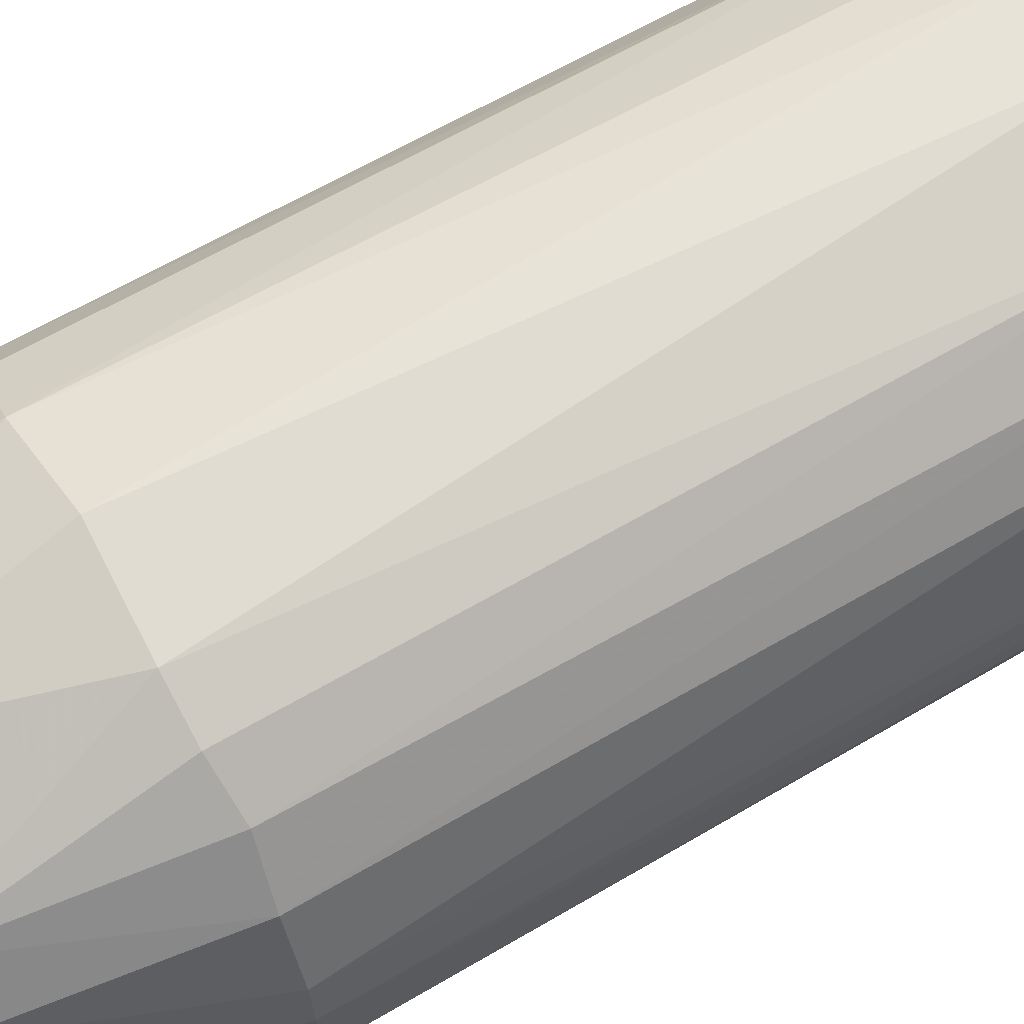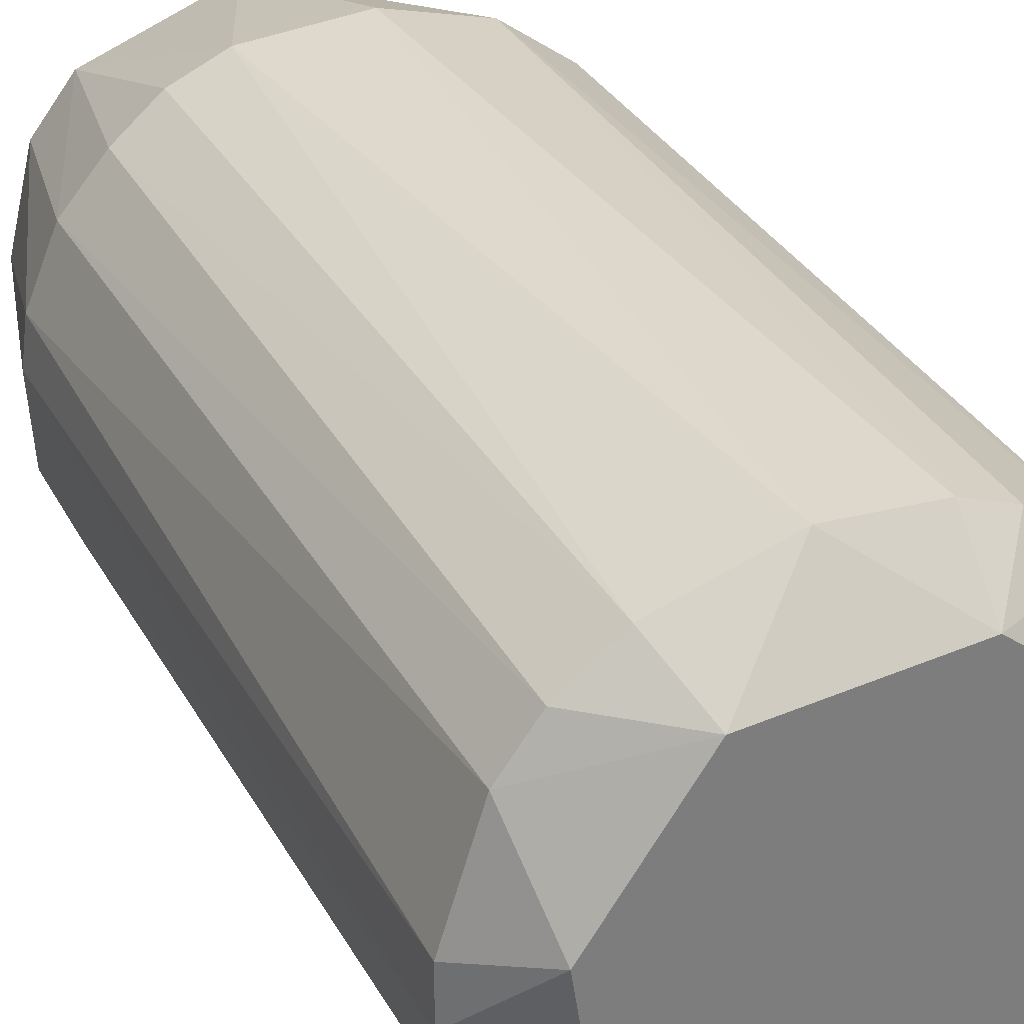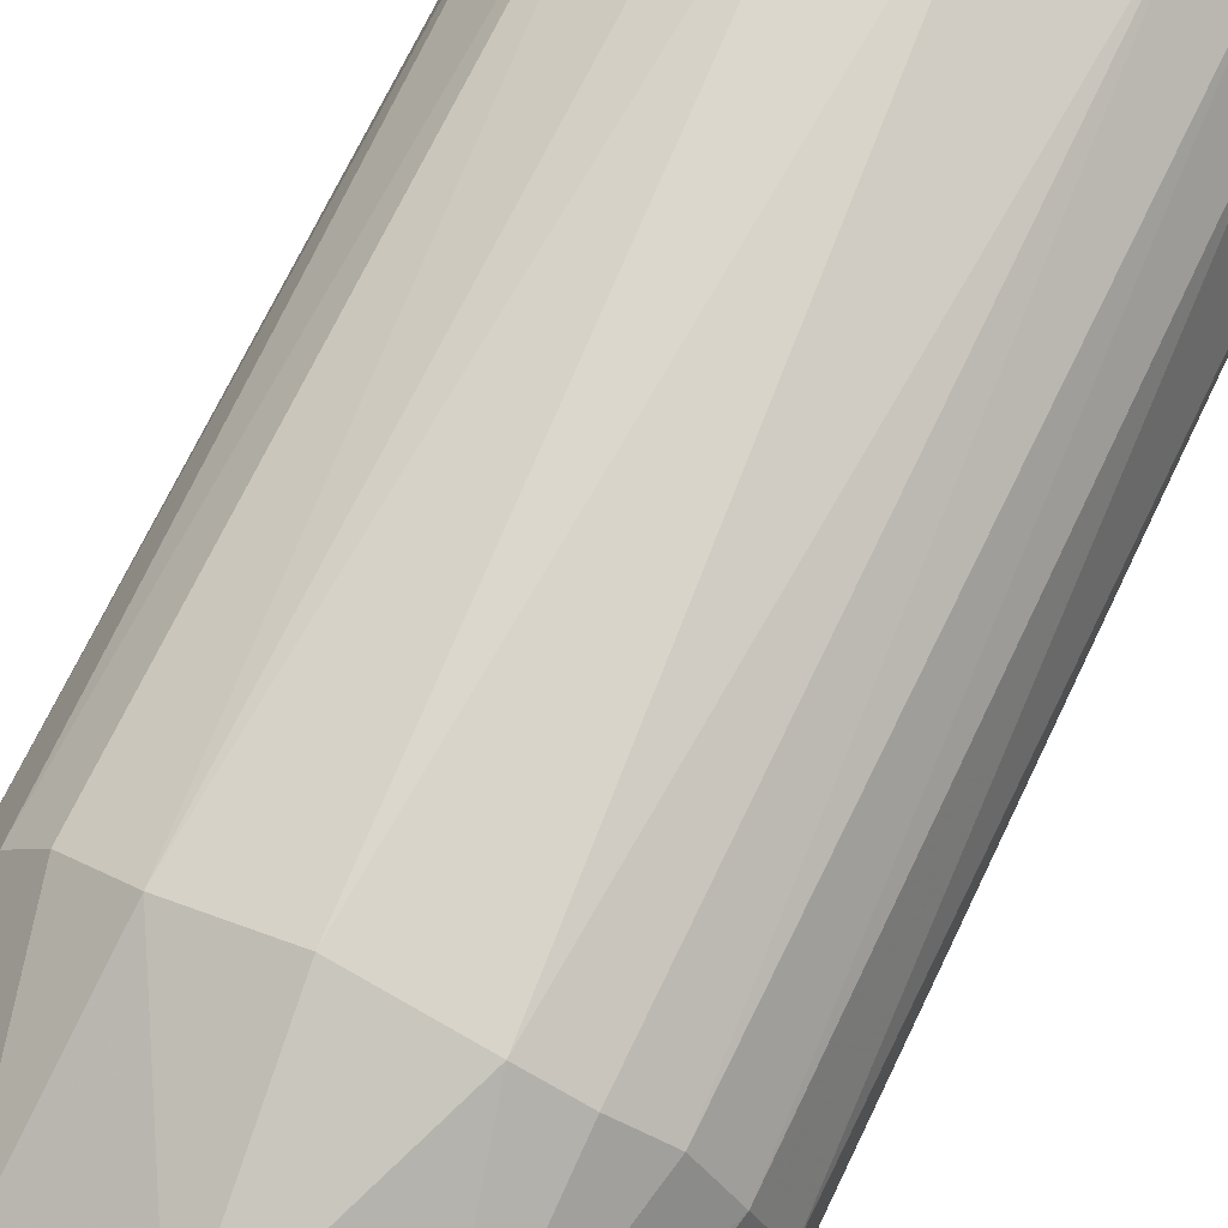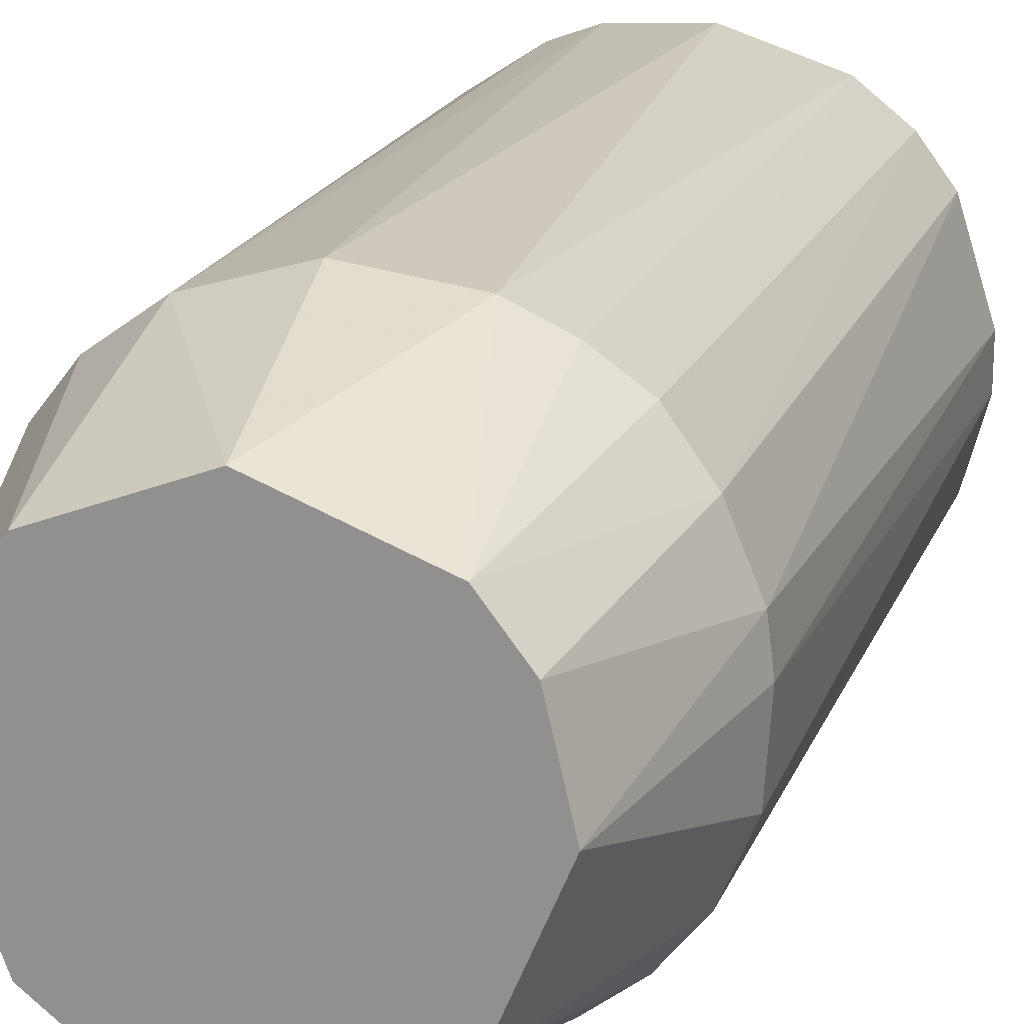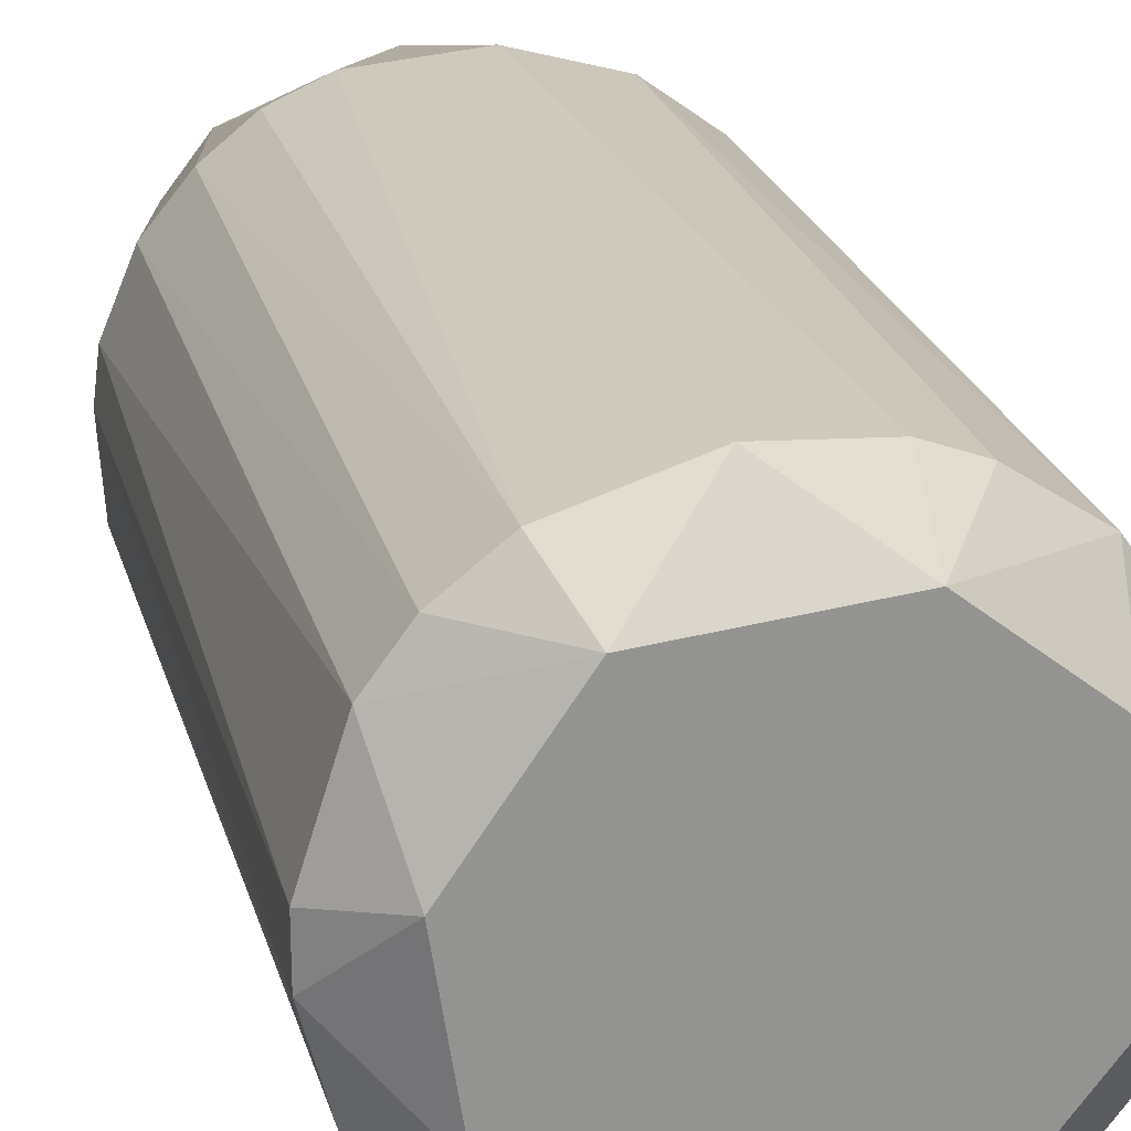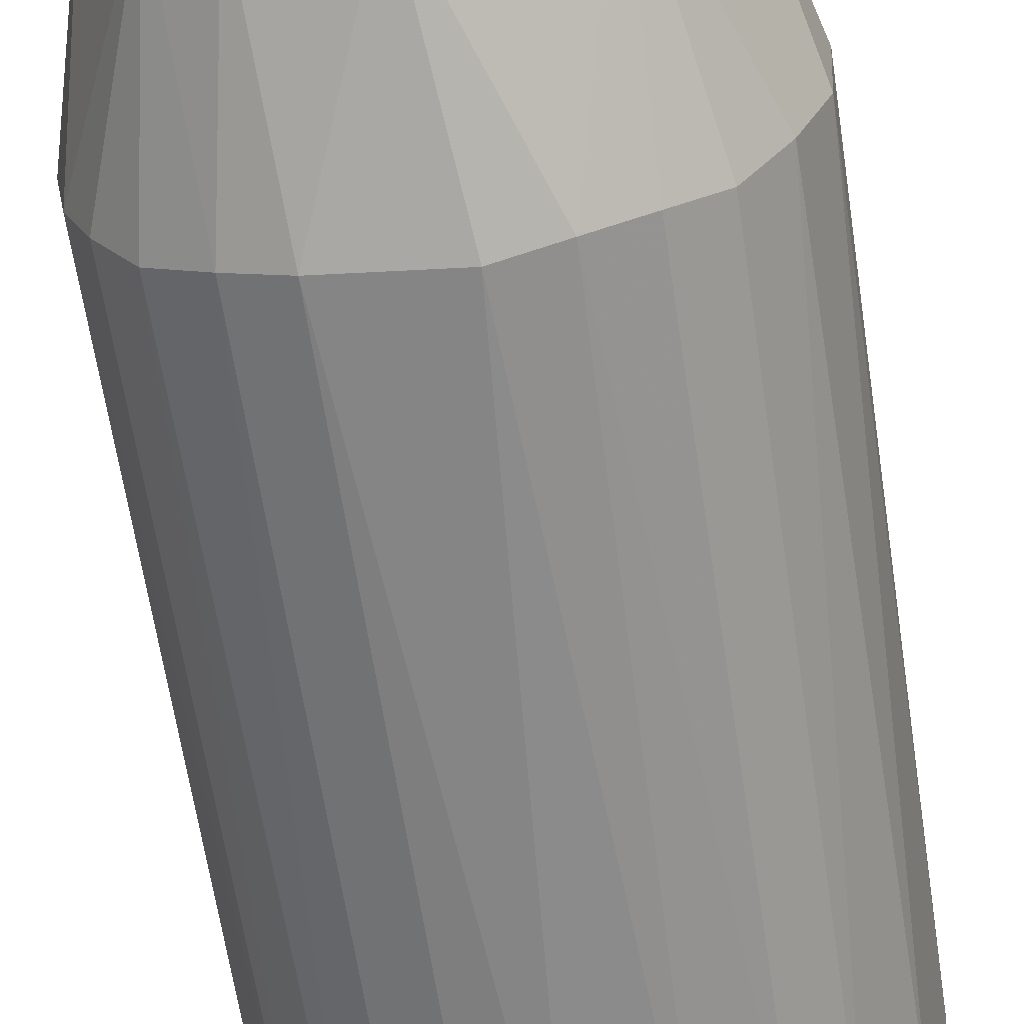
<metadata>
{"format":"obj","ext":"obj","renderer":"f3d","projection":"perspective","resolution":1024,"background":"white","views":[{"elev":64.2,"azim":-120.5,"up":"+Z"},{"elev":32.1,"azim":-24.7,"up":"+Z"},{"elev":73.9,"azim":-154.2,"up":"+Z"},{"elev":19.5,"azim":-162.6,"up":"+Z"},{"elev":23.1,"azim":-14.0,"up":"+Z"},{"elev":-63.2,"azim":-171.4,"up":"+Z"}]}
</metadata>
<code>
o convex_0
v 0.16 0.4106 0.002304
v -0.2064 -0.3641 -0.02085
v -0.2064 -0.3641 0.02085
v 0.2064 -0.3641 -0.02085
v -0.02085 0.2342 -0.2064
v -0.06725 0.2389 0.1971
v 0.09045 -0.3641 0.1878
v -0.16 0.4106 -0.002263
v 0.06725 -0.3641 -0.1971
v 0.1508 0.2342 0.1461
v 0.1508 0.2342 -0.1461
v -0.1461 -0.3641 -0.1508
v -0.0858 -0.4106 0.1415
v -0.1786 0.2389 -0.109
v -0.002304 0.4106 -0.16
v 0.002304 0.4106 0.16
v -0.1786 0.2389 0.109
v -0.109 -0.3641 0.1786
v 0.2064 0.2388 -0.01621
v 0.1879 -0.3641 0.09045
v 0.0858 -0.4106 -0.1415
v 0.02085 0.2342 0.2064
v 0.1786 -0.3641 -0.109
v -0.2064 0.2389 0.01621
v -0.05335 -0.3641 -0.2018
v -0.109 0.2389 -0.1786
v -0.02085 -0.3641 0.2064
v -0.1415 -0.4106 -0.0858
v 0.1415 -0.4106 0.08576
v 0.06725 0.2389 -0.1971
v 0.2018 0.2388 0.05331
v -0.109 0.4106 0.1183
v -0.1786 -0.3641 0.109
v -0.1136 0.4106 -0.1136
v 0.1183 0.4106 -0.109
v 0.109 0.4106 0.1183
v 0.1971 0.2388 -0.06725
v -0.1461 0.2342 0.1508
v 0.09971 0.2389 0.1832
v 0.109 -0.3641 -0.1786
v 0.1461 -0.3641 0.1508
v -0.1879 -0.3641 -0.09045
v -0.2018 0.2389 -0.05331
v 0.02085 -0.3641 -0.2064
v -0.2018 0.2389 0.05331
v 0.05331 -0.3641 0.2018
v -0.16 -0.4106 0.03476
v 0.1554 -0.4106 -0.05331
v 0.05331 -0.4106 0.1554
v -0.05335 -0.4106 -0.1554
v 0.1786 0.2389 0.109
v 0.2064 -0.3641 0.02085
v -0.1461 0.2342 -0.1508
v 0.109 0.2389 -0.1786
v -0.109 -0.3641 -0.1786
v 0.1461 -0.3641 -0.1508
v -0.1508 -0.3641 0.1461
v -0.1415 0.4106 0.07651
v -0.06725 0.2389 -0.1971
v 0.07655 0.4106 -0.1415
v 0.1415 0.4106 0.07651
v 0.1786 0.2389 -0.109
v -0.109 0.2389 0.1786
v 0.2018 -0.3641 -0.05335
f 48 23 64
f 8 1 15
f 1 8 16
f 16 6 22
f 2 3 24
f 6 18 27
f 18 13 27
f 22 6 27
f 21 13 28
f 13 21 29
f 5 15 30
f 19 1 31
f 16 8 32
f 6 16 32
f 14 8 34
f 8 15 34
f 15 1 35
f 1 16 36
f 1 19 37
f 35 1 37
f 32 17 38
f 16 22 39
f 36 16 39
f 10 36 39
f 21 9 40
f 9 30 40
f 29 20 41
f 39 7 41
f 10 39 41
f 14 12 42
f 28 2 42
f 12 28 42
f 8 14 43
f 2 24 43
f 24 8 43
f 42 2 43
f 14 42 43
f 9 21 44
f 25 5 44
f 5 30 44
f 30 9 44
f 24 3 45
f 8 24 45
f 3 33 45
f 33 17 45
f 22 27 46
f 7 39 46
f 39 22 46
f 3 2 47
f 2 28 47
f 28 13 47
f 33 3 47
f 13 33 47
f 29 21 48
f 27 13 49
f 13 29 49
f 41 7 49
f 29 41 49
f 46 27 49
f 7 46 49
f 28 12 50
f 21 28 50
f 44 21 50
f 25 44 50
f 20 31 51
f 36 10 51
f 10 41 51
f 41 20 51
f 4 19 52
f 20 29 52
f 19 31 52
f 31 20 52
f 48 4 52
f 29 48 52
f 12 14 53
f 26 12 53
f 14 34 53
f 34 26 53
f 35 11 54
f 40 30 54
f 12 26 55
f 50 12 55
f 25 50 55
f 11 23 56
f 21 40 56
f 23 48 56
f 48 21 56
f 54 11 56
f 40 54 56
f 13 18 57
f 33 13 57
f 17 33 57
f 18 38 57
f 38 17 57
f 32 8 58
f 17 32 58
f 8 45 58
f 45 17 58
f 15 5 59
f 5 25 59
f 34 15 59
f 26 34 59
f 55 26 59
f 25 55 59
f 30 15 60
f 15 35 60
f 35 54 60
f 54 30 60
f 31 1 61
f 1 36 61
f 51 31 61
f 36 51 61
f 23 11 62
f 11 35 62
f 37 23 62
f 35 37 62
f 18 6 63
f 6 32 63
f 38 18 63
f 32 38 63
f 19 4 64
f 37 19 64
f 23 37 64
f 4 48 64

</code>
